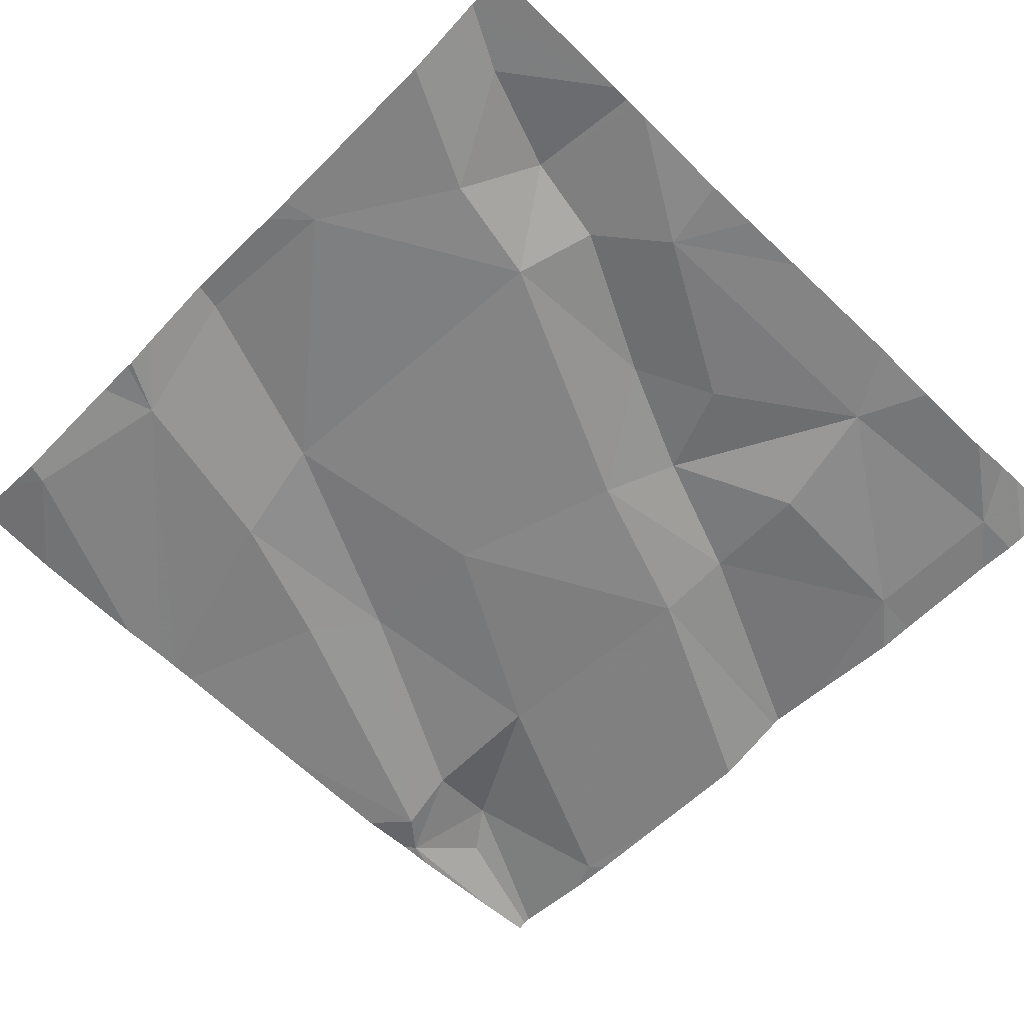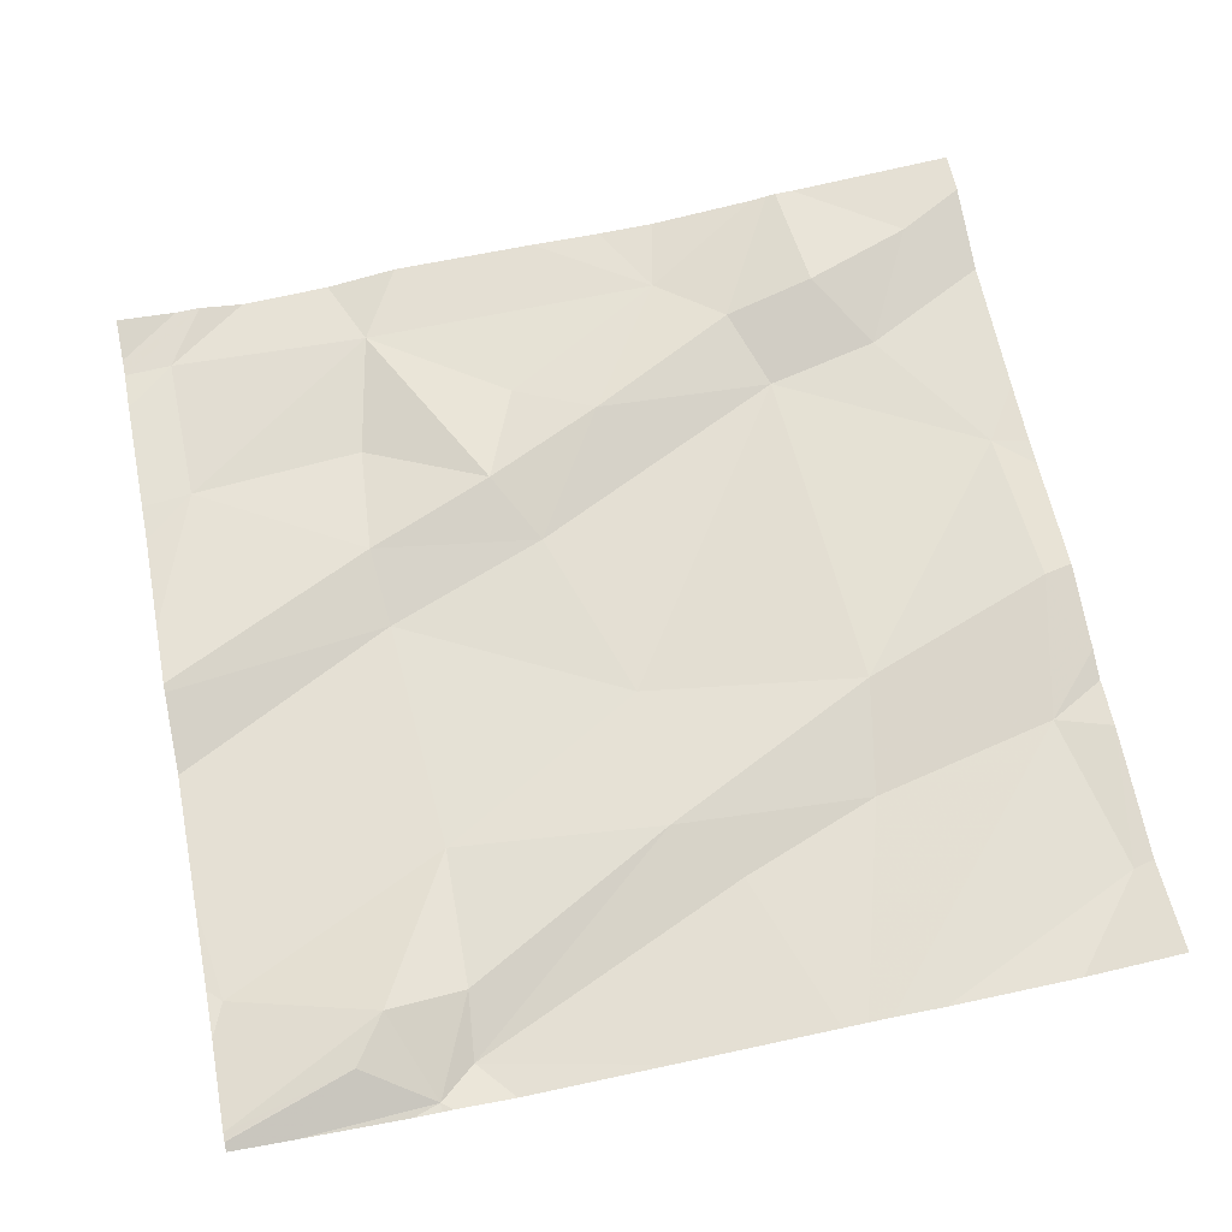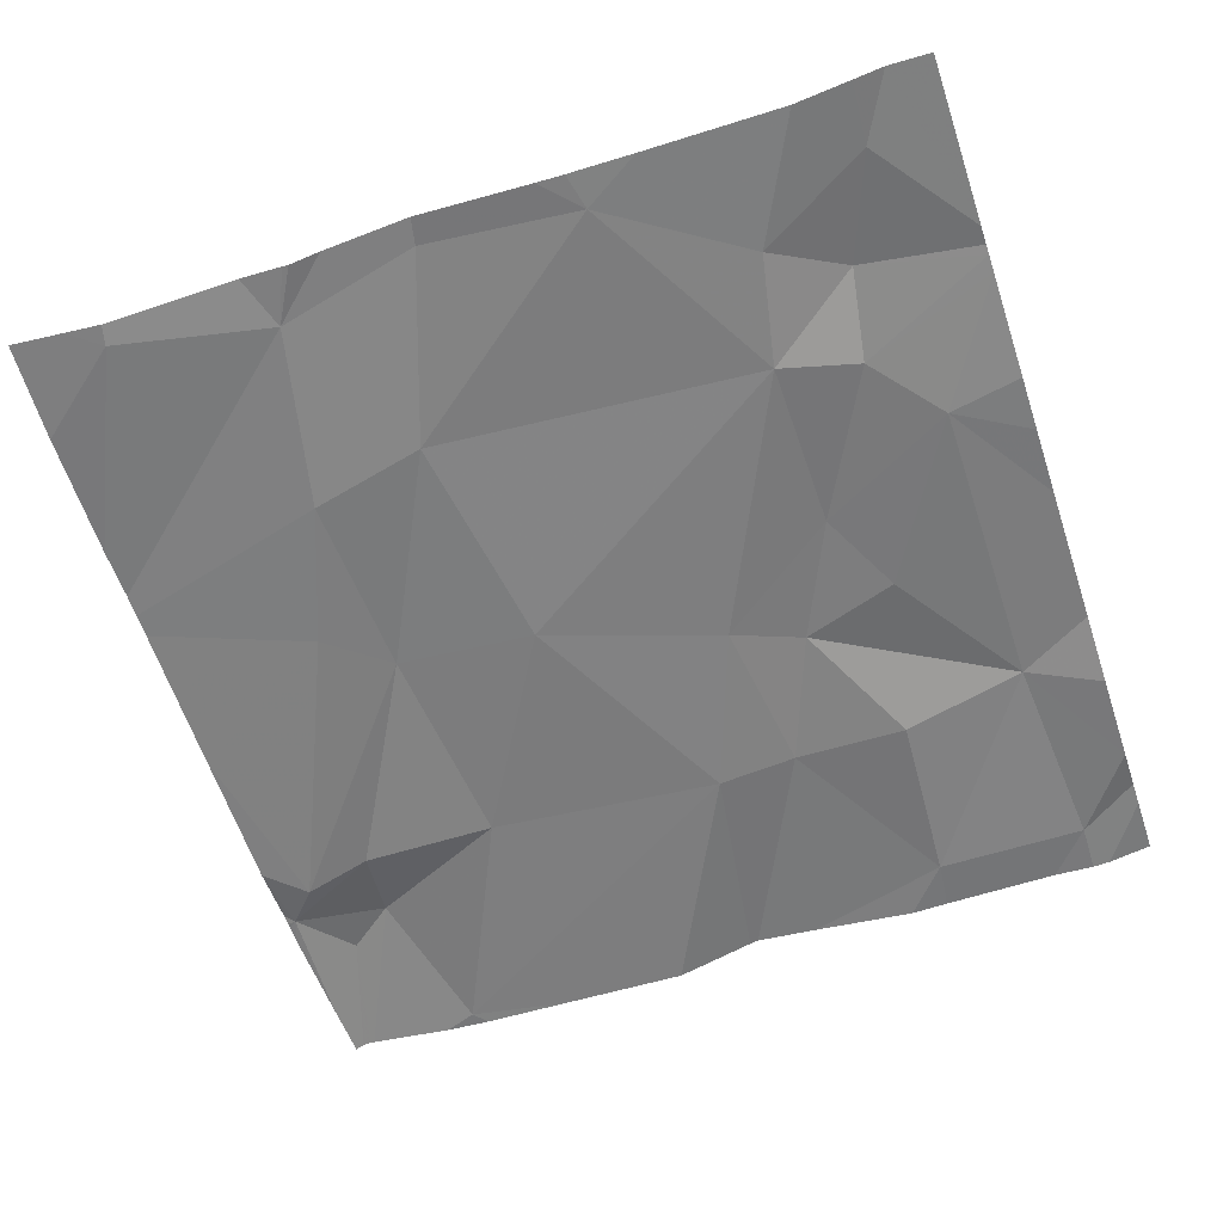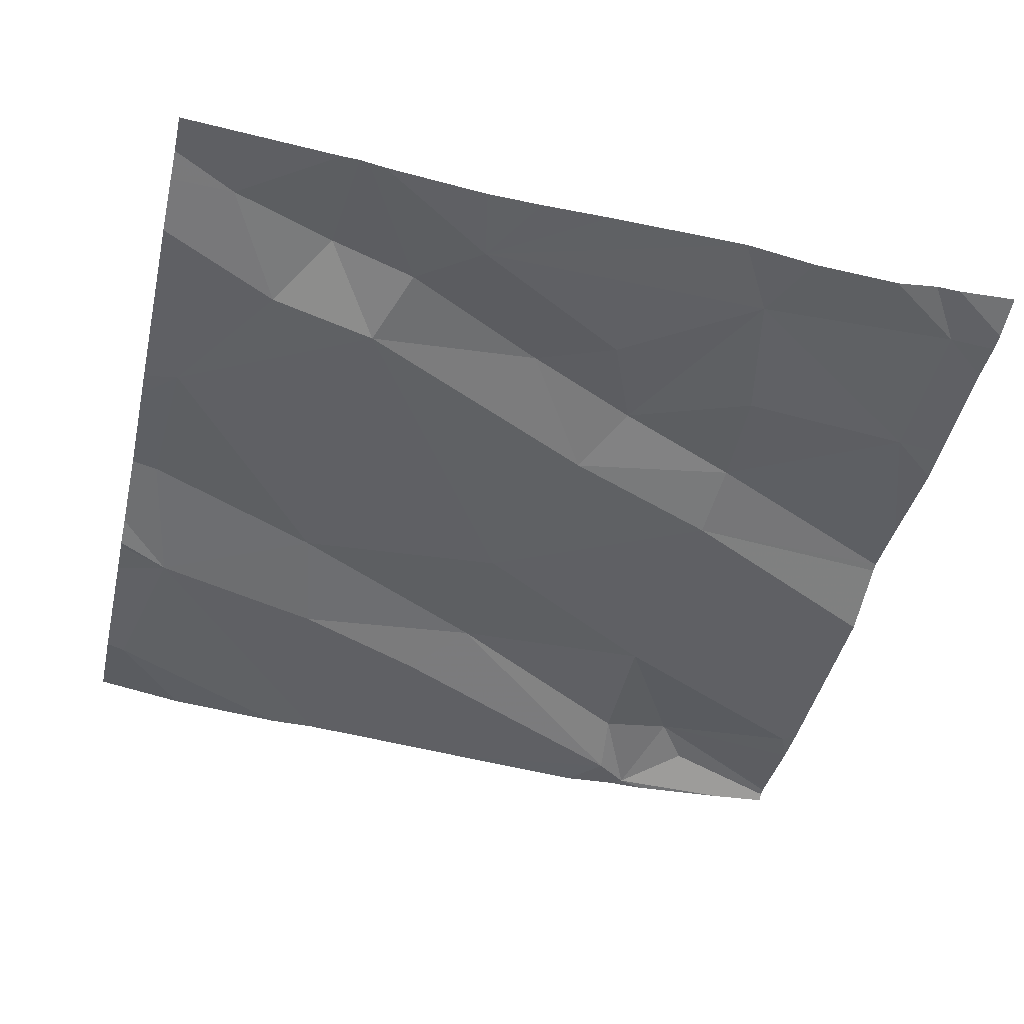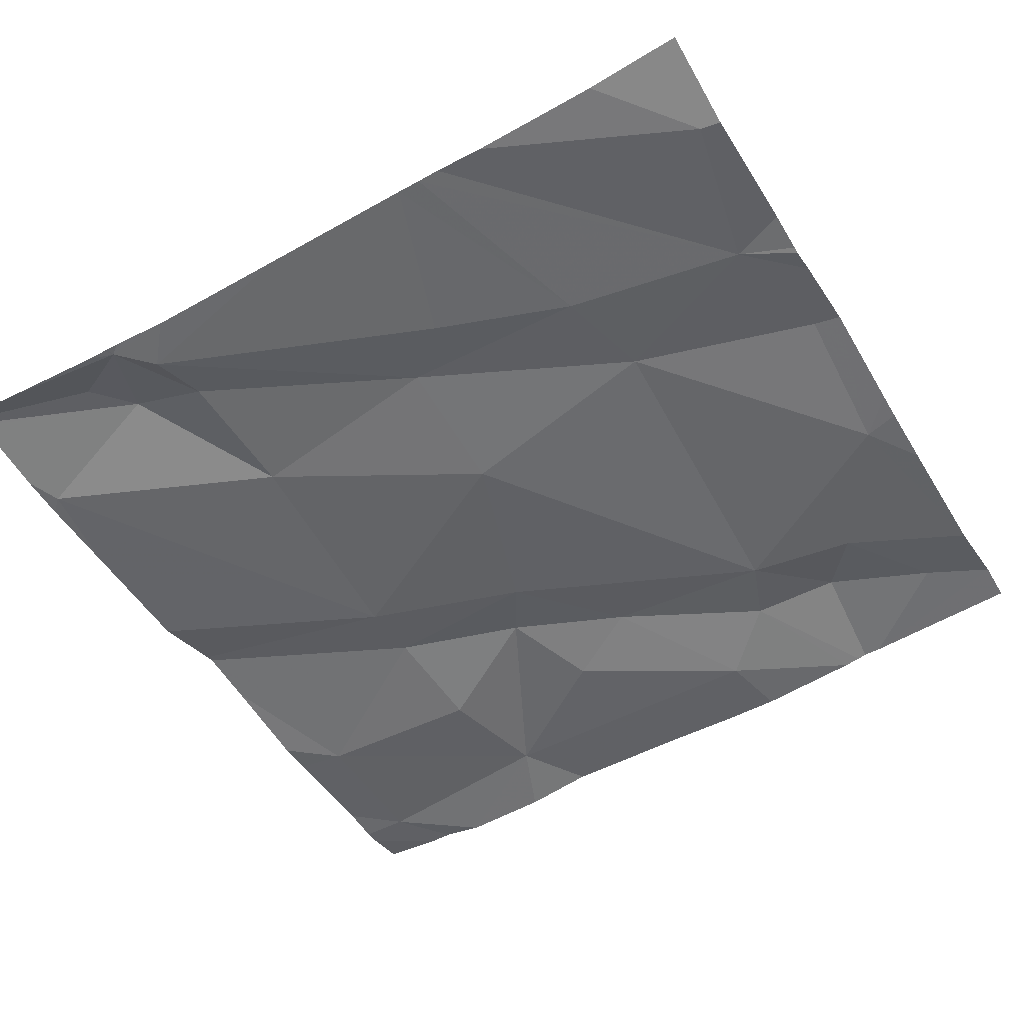
<metadata>
{"format":"obj","ext":"obj","renderer":"f3d","projection":"perspective","resolution":1024,"background":"white","views":[{"elev":-59.3,"azim":-134.0,"up":"+Z"},{"elev":64.6,"azim":78.8,"up":"+Z"},{"elev":-57.0,"azim":-161.6,"up":"+Z"},{"elev":-44.8,"azim":-102.8,"up":"+Z"},{"elev":-48.8,"azim":120.1,"up":"+Z"}]}
</metadata>
<code>
v -123.9 271.8 501
v -124.6 271.8 501
v -123.8 272.1 501
v -123.8 272.1 501
v -124.7 271.8 501
v -123.9 271.8 501
v -124.5 271.8 501
v -123.8 271.8 501
v -124.3 271.8 501
v -124.3 271.8 501
v -124.3 272.8 501.1
v -124.7 271.9 501
v -124.4 272.8 501.1
v -124.1 272.8 501.1
v -124.5 272.3 501
v -124.6 272.1 501
v -124.6 272.4 501
v -124.1 272.6 501.1
v -124.4 272.8 501.1
v -124.4 272.2 501.1
v -124.5 272.1 501
v -124.5 272.5 501
v -124.5 272.3 501.1
v -124 272.7 501.1
v -123.9 272.4 501
v -124 272.3 501.1
v -124 272.5 501
v -124.6 272.6 501.1
v -124.5 272.7 501.1
v -123.9 272.8 501.1
v -124.2 272.8 501.1
v -124.4 272.3 501
v -123.9 272.1 501
v -123.9 271.9 501
v -123.9 272 501.1
v -124 272.1 501
v -123.8 272 501
v -124.4 272.1 501
v -124.5 271.9 501
v -124.3 272.1 501
v -124.2 272.3 501
v -124.1 272.8 501.1
v -124.6 272.5 501.1
v -124.4 272.8 501.1
v -124.6 272.8 501.1
v -123.8 272.1 501
v -124.6 272.7 501.1
v -123.8 271.9 501
v -123.8 272 501
v -123.8 272.1 501
v -123.8 272.1 501
v -123.8 272.3 501
v -123.8 272.4 501
v -123.8 272 501
v -124.7 272.6 501.1
v -124.7 272.6 501.1
v -124.7 272.5 501
v -124.7 272 501
v -124.7 272.1 501
v -124.7 272.6 501.1
v -124.7 272.6 501.1
v -124.7 272.2 501
v -124.7 271.9 501
v -124 272.8 501.1
v -124.7 271.9 501
v -124.7 272.3 501
v -124.7 272.4 501
v -123.8 272.7 501.1
v -123.8 272.5 501
v -123.8 272.5 501
v -124.2 272.8 501.1
v -124.1 272.8 501.1
v -123.8 272.6 501
v -123.8 272.8 501.1
v -123.9 272.8 501.1
v -123.8 271.8 501
v -124 271.8 501
v -124.2 271.8 501
v -124.4 271.8 501
v -124.3 271.8 501
v -124.7 271.8 501
v -124.7 271.8 501
v -124.7 271.8 501
v -123.9 271.8 501
v -123.8 271.8 501
v -123.8 271.8 501
v -123.8 271.8 501
v -124.6 272.8 501.1
v -124.7 272.8 501.1
v -123.8 272.8 501.1
v -124.7 272.8 501.1
v -124.7 272.8 501.1
f 50 4 51
f 79 39 7
f 78 40 80
f 91 47 88
f 22 18 19
f 25 3 52
f 77 34 40
f 24 27 69
f 16 20 15
f 39 12 2
f 21 16 39
f 15 23 17
f 31 24 72
f 89 47 91
f 15 17 16
f 18 31 19
f 26 25 27
f 36 40 34
f 16 21 20
f 29 22 19
f 23 15 20
f 25 26 3
f 43 23 22
f 24 18 27
f 47 28 29
f 28 22 29
f 18 22 41
f 27 25 53
f 27 18 26
f 30 24 70
f 88 47 45
f 19 31 71
f 23 32 22
f 32 23 20
f 41 32 40
f 3 26 33
f 4 3 33
f 35 34 6
f 35 36 34
f 38 39 9
f 35 33 36
f 26 41 36
f 37 35 8
f 48 37 76
f 38 21 39
f 20 38 32
f 38 40 32
f 77 40 78
f 40 36 41
f 36 33 26
f 21 38 20
f 64 30 75
f 40 38 10
f 24 31 18
f 45 19 44
f 33 35 4
f 35 37 4
f 43 17 23
f 18 41 26
f 43 22 28
f 44 19 13
f 39 16 12
f 41 22 32
f 55 43 56
f 76 37 86
f 58 16 59
f 47 29 45
f 68 30 73
f 28 47 60
f 56 28 61
f 45 29 19
f 10 38 9
f 74 68 90
f 5 63 81
f 62 17 66
f 9 39 79
f 53 25 52
f 55 17 43
f 54 4 49
f 56 43 28
f 57 17 55
f 13 19 11
f 58 12 16
f 49 4 48
f 48 4 37
f 59 16 62
f 8 35 85
f 46 4 54
f 60 47 89
f 5 12 63
f 61 28 60
f 51 4 46
f 62 16 17
f 63 12 58
f 50 3 4
f 11 19 71
f 81 65 82
f 7 39 2
f 66 17 67
f 52 3 50
f 67 17 57
f 69 27 53
f 70 24 69
f 2 12 5
f 75 30 74
f 1 34 77
f 73 30 70
f 42 24 14
f 14 24 64
f 64 24 30
f 6 34 84
f 80 40 10
f 81 63 65
f 71 31 72
f 82 65 83
f 72 24 42
f 84 34 1
f 85 35 6
f 86 37 8
f 74 30 68
f 87 48 76
f 92 60 89

</code>
